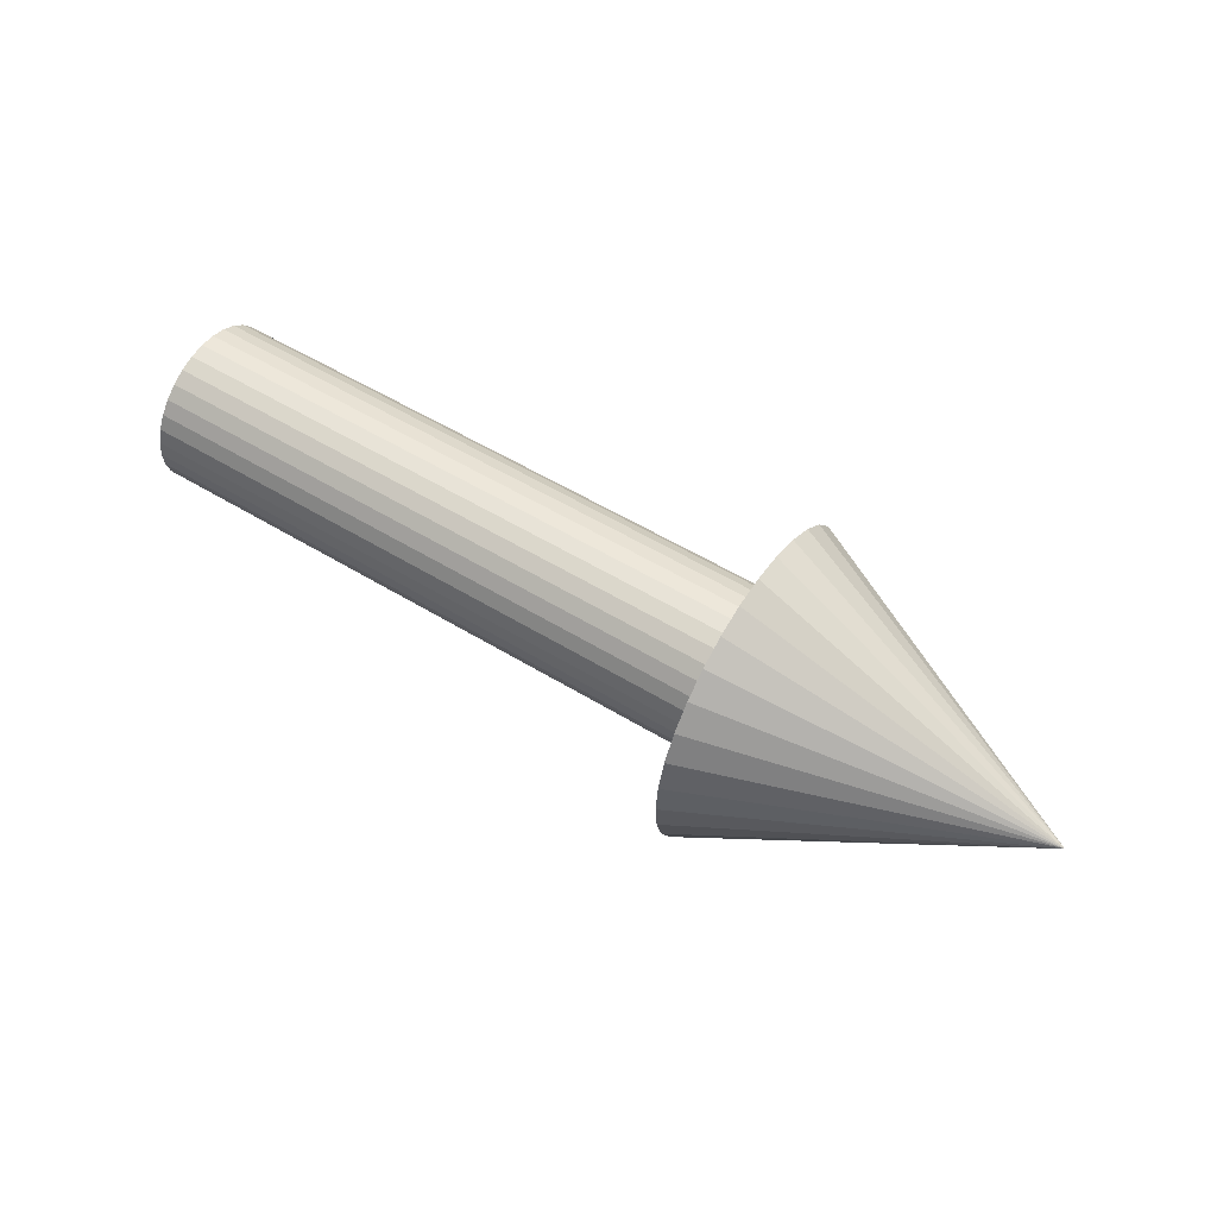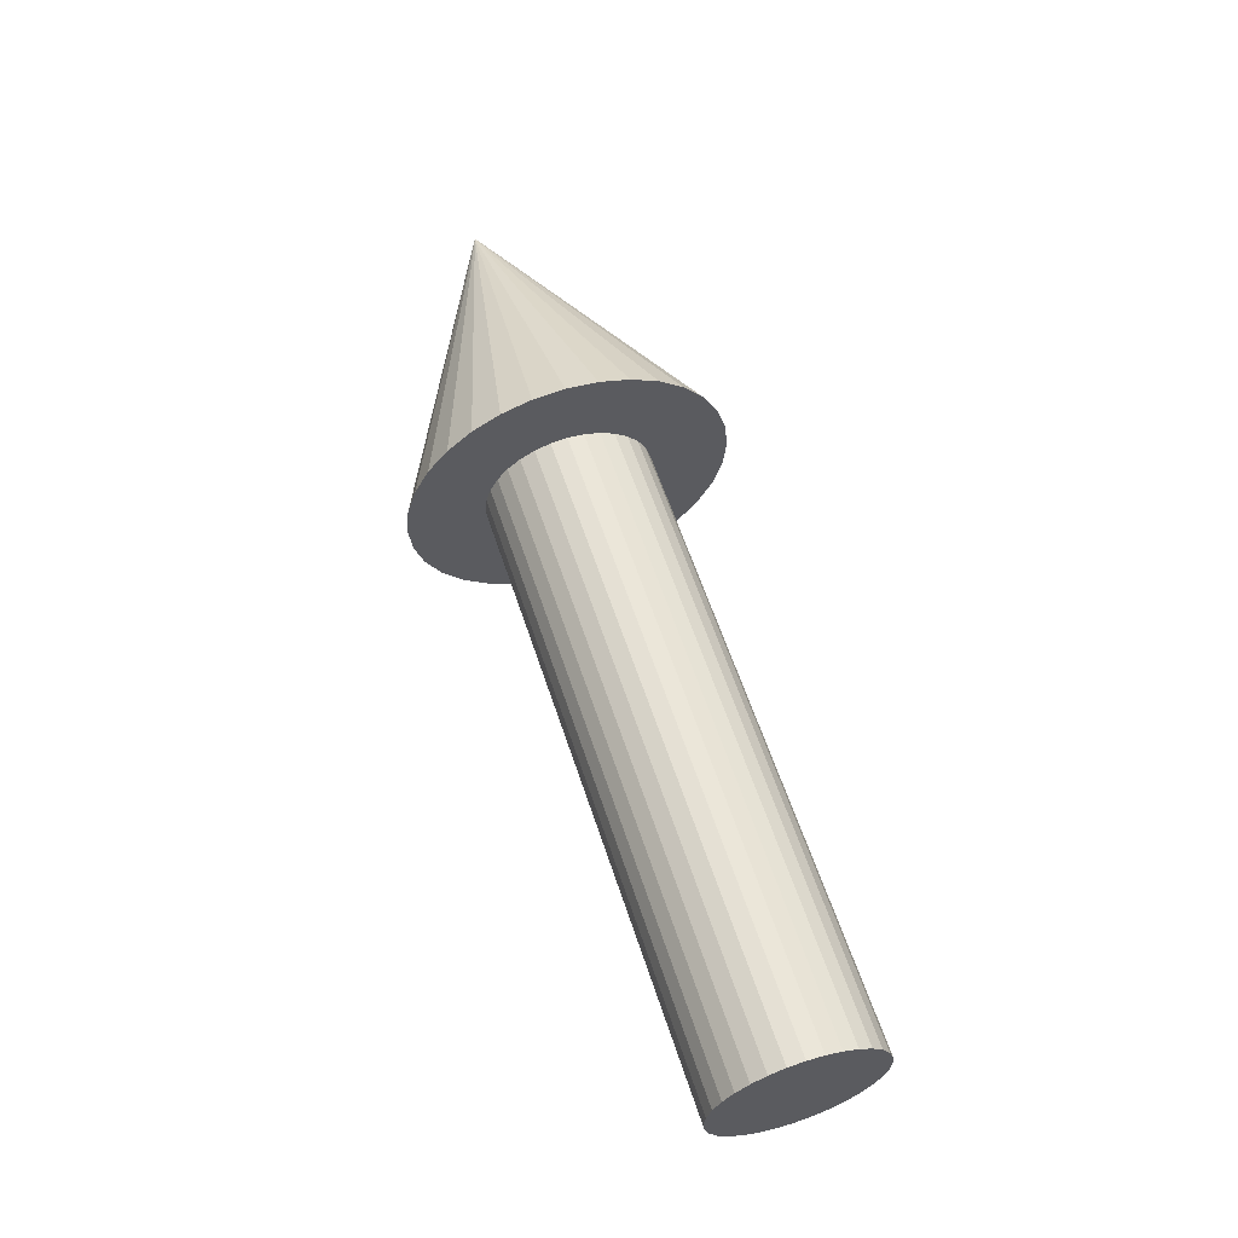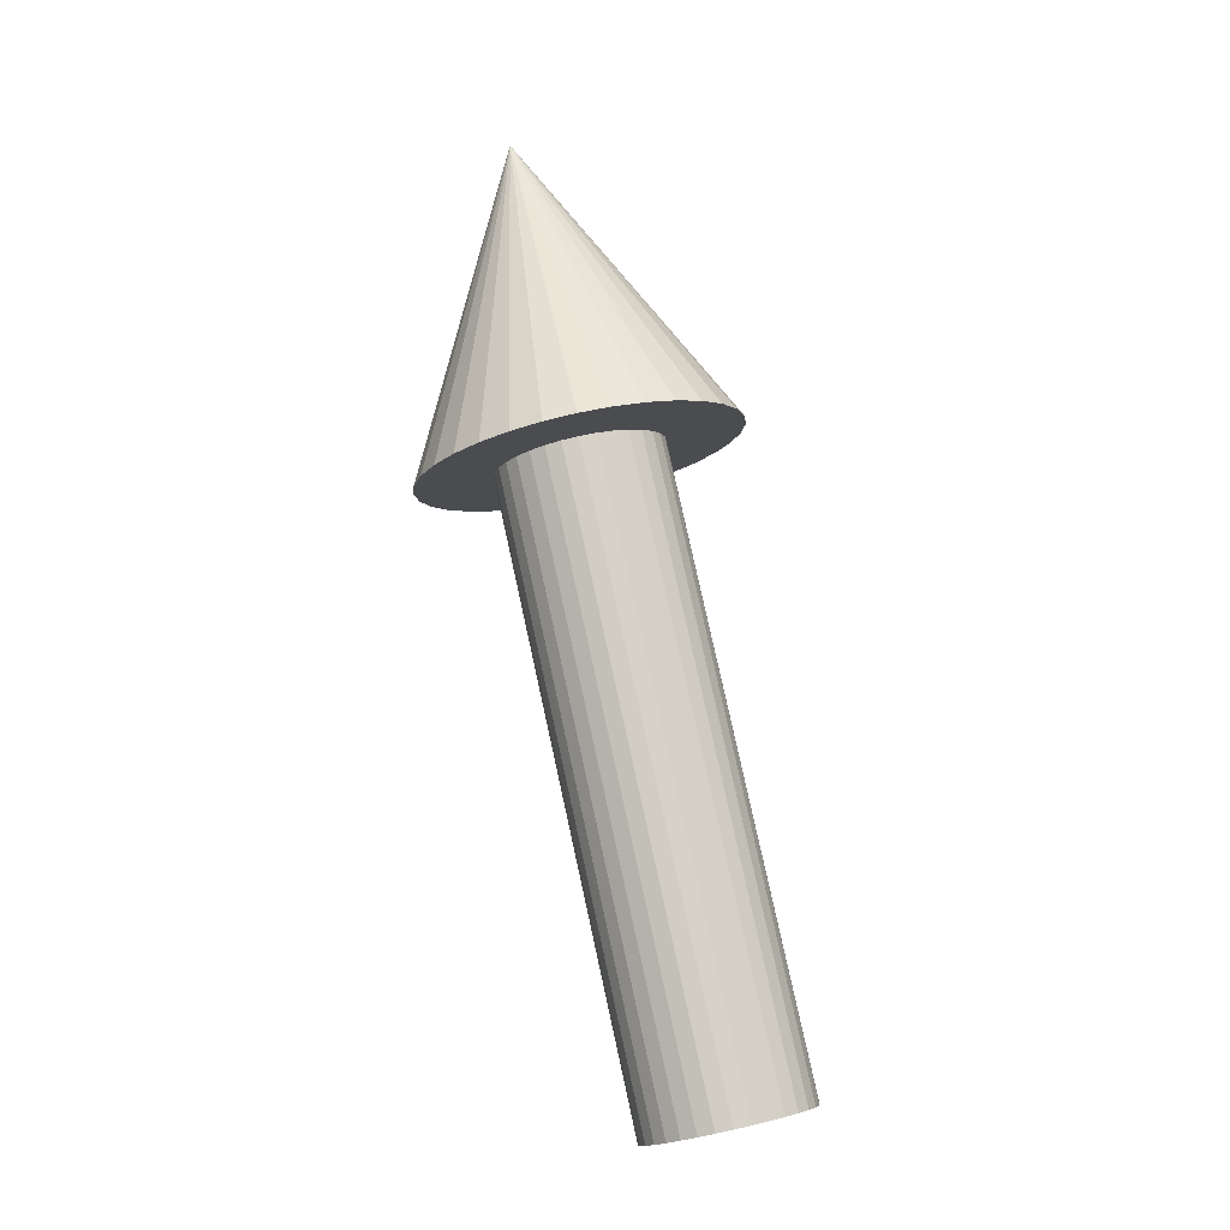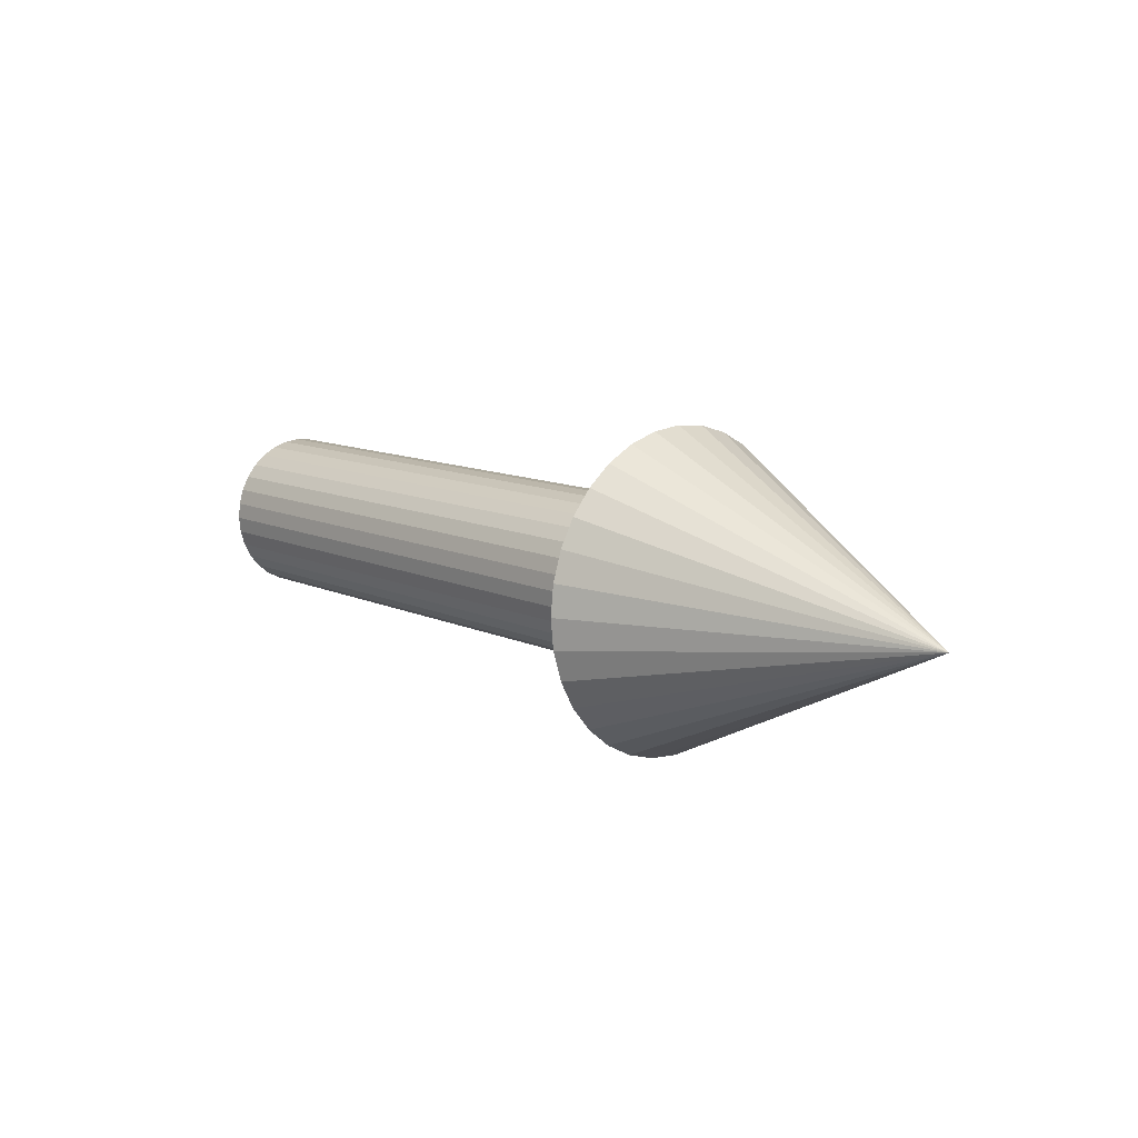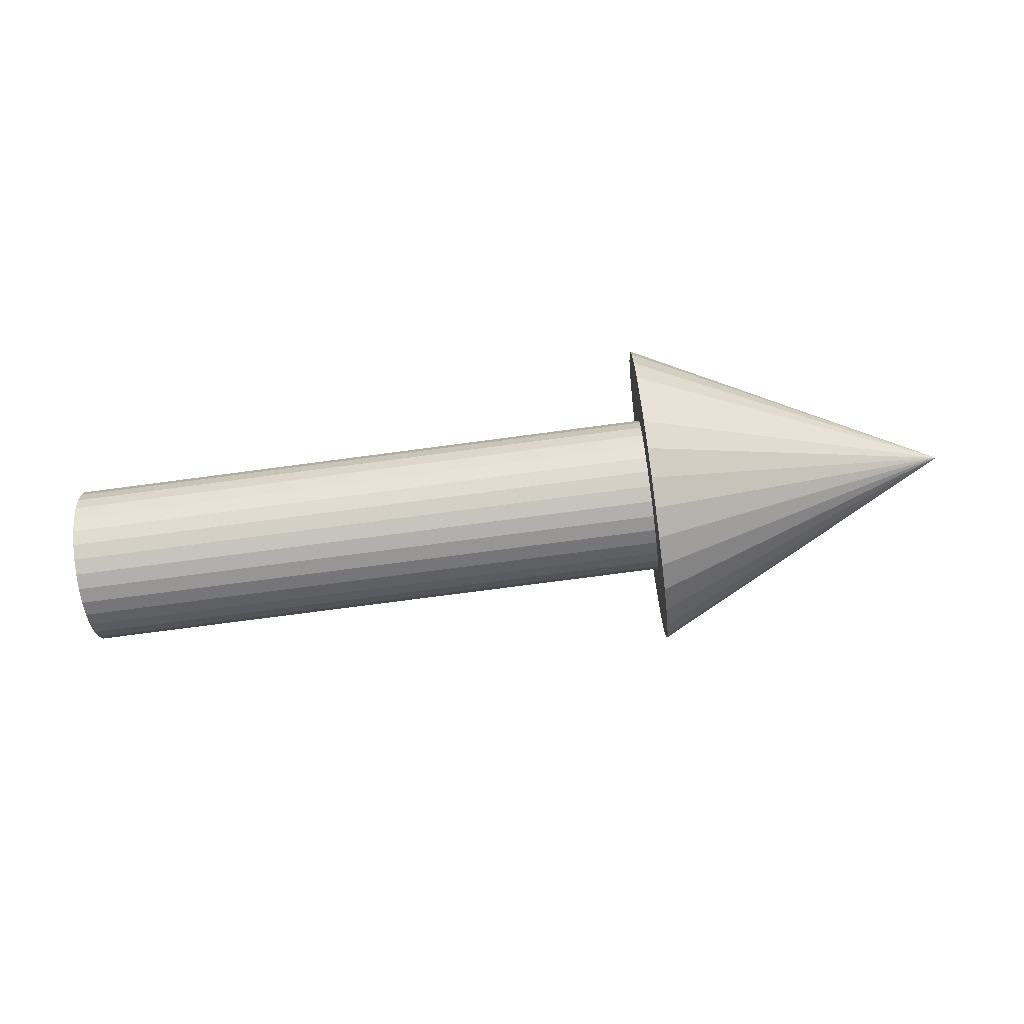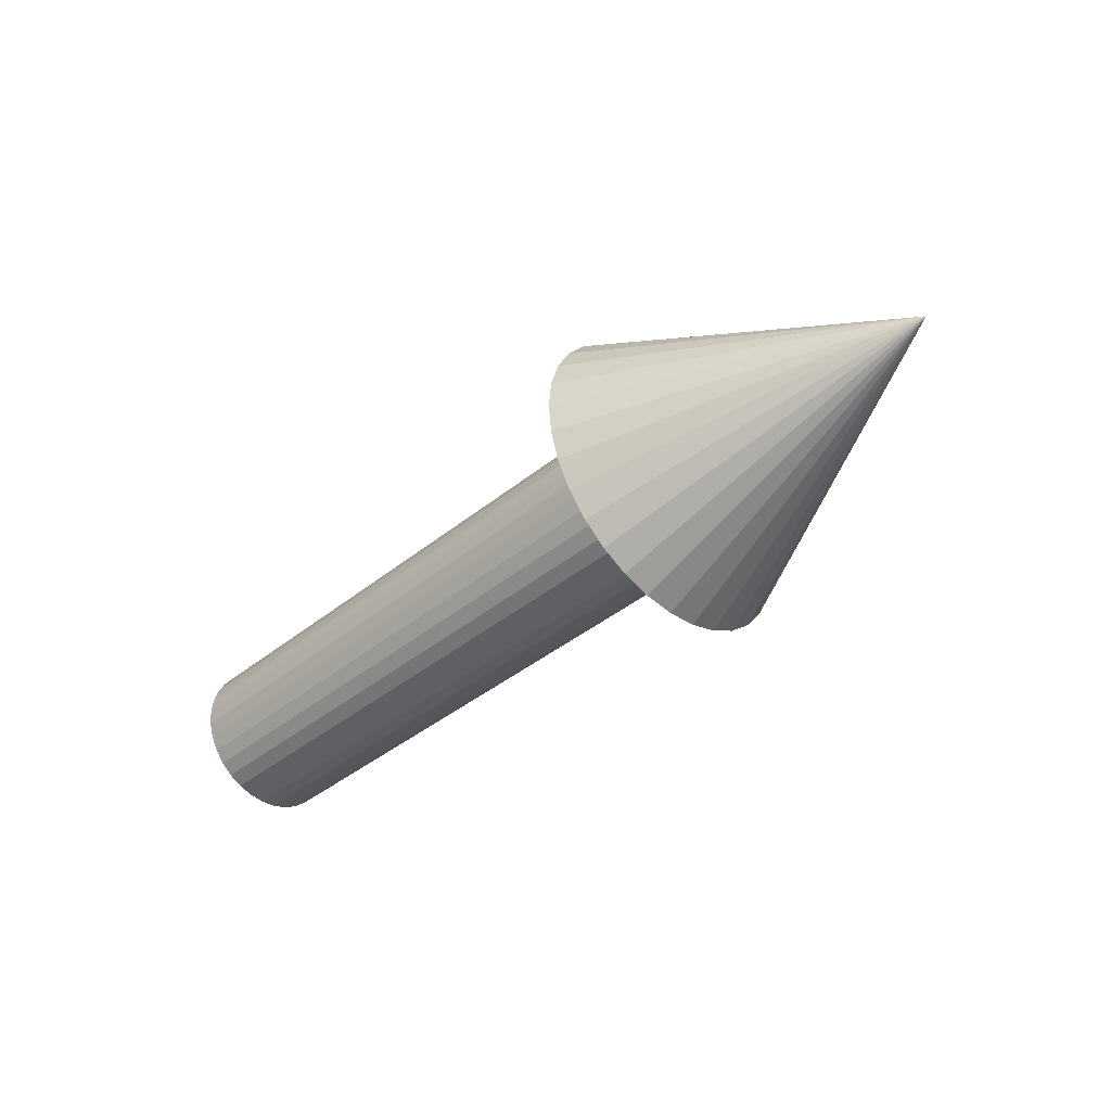
<metadata>
{"format":"obj","ext":"obj","renderer":"f3d","projection":"perspective","resolution":1024,"background":"white","views":[{"elev":54.5,"azim":-147.1,"up":"+Y"},{"elev":60.2,"azim":71.8,"up":"+Z"},{"elev":79.6,"azim":77.6,"up":"+Z"},{"elev":11.5,"azim":-132.1,"up":"+Y"},{"elev":-73.4,"azim":-172.4,"up":"+Z"},{"elev":-39.7,"azim":-134.7,"up":"+Z"}]}
</metadata>
<code>
o Cylinder.001_Cylinder.005
v 0.2574 0 -0.2574
v -0.2574 0 -0
v 0.2574 0.05022 -0.2525
v 0.2574 0.09852 -0.2379
v 0.2574 0.143 -0.2141
v 0.2574 0.182 -0.182
v 0.2574 0.2141 -0.143
v 0.2574 0.2379 -0.09852
v 0.2574 0.2525 -0.05022
v 0.2574 0.2574 -0
v 0.2574 0.2525 0.05022
v 0.2574 0.2379 0.09852
v 0.2574 0.2141 0.143
v 0.2574 0.182 0.182
v 0.2574 0.143 0.2141
v 0.2574 0.09852 0.2379
v 0.2574 0.05022 0.2525
v 0.2574 -0 0.2574
v 0.2574 -0.05023 0.2525
v 0.2574 -0.09852 0.2379
v 0.2574 -0.143 0.2141
v 0.2574 -0.182 0.182
v 0.2574 -0.2141 0.143
v 0.2574 -0.2379 0.09852
v 0.2574 -0.2525 0.05022
v 0.2574 -0.2574 -0
v 0.2574 -0.2525 -0.05023
v 0.2574 -0.2379 -0.09852
v 0.2574 -0.2141 -0.143
v 0.2574 -0.182 -0.182
v 0.2574 -0.143 -0.2141
v 0.2574 -0.09852 -0.2379
v 0.2574 -0.05022 -0.2525
v 1.264 0 -0.1336
v 0.1087 0 -0.1336
v 1.264 0.02607 -0.1311
v 0.1087 0.02607 -0.1311
v 1.264 0.05114 -0.1235
v 0.1087 0.05114 -0.1235
v 1.264 0.07425 -0.1111
v 0.1087 0.07425 -0.1111
v 1.264 0.0945 -0.0945
v 0.1087 0.0945 -0.0945
v 1.264 0.1111 -0.07425
v 0.1087 0.1111 -0.07425
v 1.264 0.1235 -0.05114
v 0.1087 0.1235 -0.05114
v 1.264 0.1311 -0.02607
v 0.1087 0.1311 -0.02607
v 1.264 0.1336 -0
v 0.1087 0.1336 -0
v 1.264 0.1311 0.02607
v 0.1087 0.1311 0.02607
v 1.264 0.1235 0.05114
v 0.1087 0.1235 0.05114
v 1.264 0.1111 0.07425
v 0.1087 0.1111 0.07425
v 1.264 0.0945 0.0945
v 0.1087 0.0945 0.0945
v 1.264 0.07425 0.1111
v 0.1087 0.07425 0.1111
v 1.264 0.05114 0.1235
v 0.1087 0.05114 0.1235
v 1.264 0.02607 0.1311
v 0.1087 0.02607 0.1311
v 1.264 -0 0.1336
v 0.1087 -0 0.1336
v 1.264 -0.02607 0.1311
v 0.1087 -0.02607 0.1311
v 1.264 -0.05114 0.1235
v 0.1087 -0.05114 0.1235
v 1.264 -0.07425 0.1111
v 0.1087 -0.07425 0.1111
v 1.264 -0.0945 0.0945
v 0.1087 -0.0945 0.0945
v 1.264 -0.1111 0.07425
v 0.1087 -0.1111 0.07425
v 1.264 -0.1235 0.05114
v 0.1087 -0.1235 0.05114
v 1.264 -0.1311 0.02607
v 0.1087 -0.1311 0.02607
v 1.264 -0.1336 -0
v 0.1087 -0.1336 -0
v 1.264 -0.1311 -0.02607
v 0.1087 -0.1311 -0.02607
v 1.264 -0.1235 -0.05114
v 0.1087 -0.1235 -0.05114
v 1.264 -0.1111 -0.07425
v 0.1087 -0.1111 -0.07425
v 1.264 -0.0945 -0.0945
v 0.1087 -0.0945 -0.0945
v 1.264 -0.07425 -0.1111
v 0.1087 -0.07425 -0.1111
v 1.264 -0.05114 -0.1235
v 0.1087 -0.05114 -0.1235
v 1.264 -0.02607 -0.1311
v 0.1087 -0.02607 -0.1311
f 16 17 8
f 1 2 3
f 3 2 4
f 4 2 5
f 5 2 6
f 6 2 7
f 7 2 8
f 8 2 9
f 9 2 10
f 10 2 11
f 11 2 12
f 12 2 13
f 13 2 14
f 14 2 15
f 15 2 16
f 16 2 17
f 17 2 18
f 18 2 19
f 19 2 20
f 20 2 21
f 21 2 22
f 22 2 23
f 23 2 24
f 24 2 25
f 25 2 26
f 26 2 27
f 27 2 28
f 28 2 29
f 29 2 30
f 30 2 31
f 31 2 32
f 33 2 1
f 32 2 33
f 35 37 36
f 37 39 38
f 39 41 40
f 41 43 42
f 43 45 44
f 45 47 46
f 47 49 48
f 49 51 50
f 51 53 52
f 53 55 54
f 55 57 56
f 57 59 58
f 59 61 60
f 61 63 62
f 63 65 64
f 65 67 66
f 67 69 68
f 69 71 70
f 71 73 72
f 73 75 74
f 75 77 76
f 77 79 78
f 79 81 80
f 81 83 82
f 83 85 84
f 85 87 86
f 87 89 88
f 89 91 90
f 91 93 92
f 93 95 94
f 51 49 73
f 97 35 34
f 95 97 96
f 94 60 82
f 1 3 33
f 4 32 3
f 4 5 6
f 6 7 8
f 3 32 33
f 12 9 11
f 12 13 14
f 14 15 16
f 23 17 22
f 18 19 20
f 20 21 22
f 17 20 22
f 24 25 26
f 26 27 28
f 28 29 30
f 30 31 32
f 17 24 8
f 4 6 8
f 17 18 20
f 12 14 16
f 36 37 38
f 23 24 17
f 24 26 28
f 32 24 30
f 8 24 4
f 8 12 16
f 9 10 11
f 12 8 9
f 34 35 36
f 24 32 4
f 24 28 30
f 38 39 40
f 40 41 42
f 42 43 44
f 44 45 46
f 46 47 48
f 48 49 50
f 50 51 52
f 52 53 54
f 54 55 56
f 56 57 58
f 58 59 60
f 60 61 62
f 62 63 64
f 64 65 66
f 66 67 68
f 68 69 70
f 70 71 72
f 72 73 74
f 74 75 76
f 76 77 78
f 78 79 80
f 80 81 82
f 82 83 84
f 84 85 86
f 86 87 88
f 88 89 90
f 90 91 92
f 92 93 94
f 41 39 37
f 97 49 35
f 93 91 95
f 89 87 91
f 85 83 87
f 83 73 49
f 81 79 77
f 83 81 77
f 94 95 96
f 65 71 67
f 61 73 63
f 61 59 57
f 53 51 55
f 96 97 34
f 45 41 47
f 45 43 41
f 65 63 71
f 49 37 35
f 41 49 47
f 75 73 83
f 75 83 77
f 57 55 61
f 87 83 91
f 91 97 95
f 83 97 91
f 71 69 67
f 61 51 73
f 55 51 61
f 49 97 83
f 63 73 71
f 49 41 37
f 94 96 34
f 38 94 36
f 60 54 56
f 46 40 44
f 54 48 52
f 58 60 56
f 60 62 70
f 66 70 64
f 66 68 70
f 70 72 74
f 78 80 76
f 80 60 70
f 82 84 86
f 86 88 90
f 90 92 94
f 40 42 44
f 48 50 52
f 46 38 40
f 74 80 70
f 94 34 36
f 70 62 64
f 82 86 90
f 94 82 90
f 94 38 46
f 54 60 46
f 54 46 48
f 46 60 94
f 82 60 80
f 80 74 76

</code>
